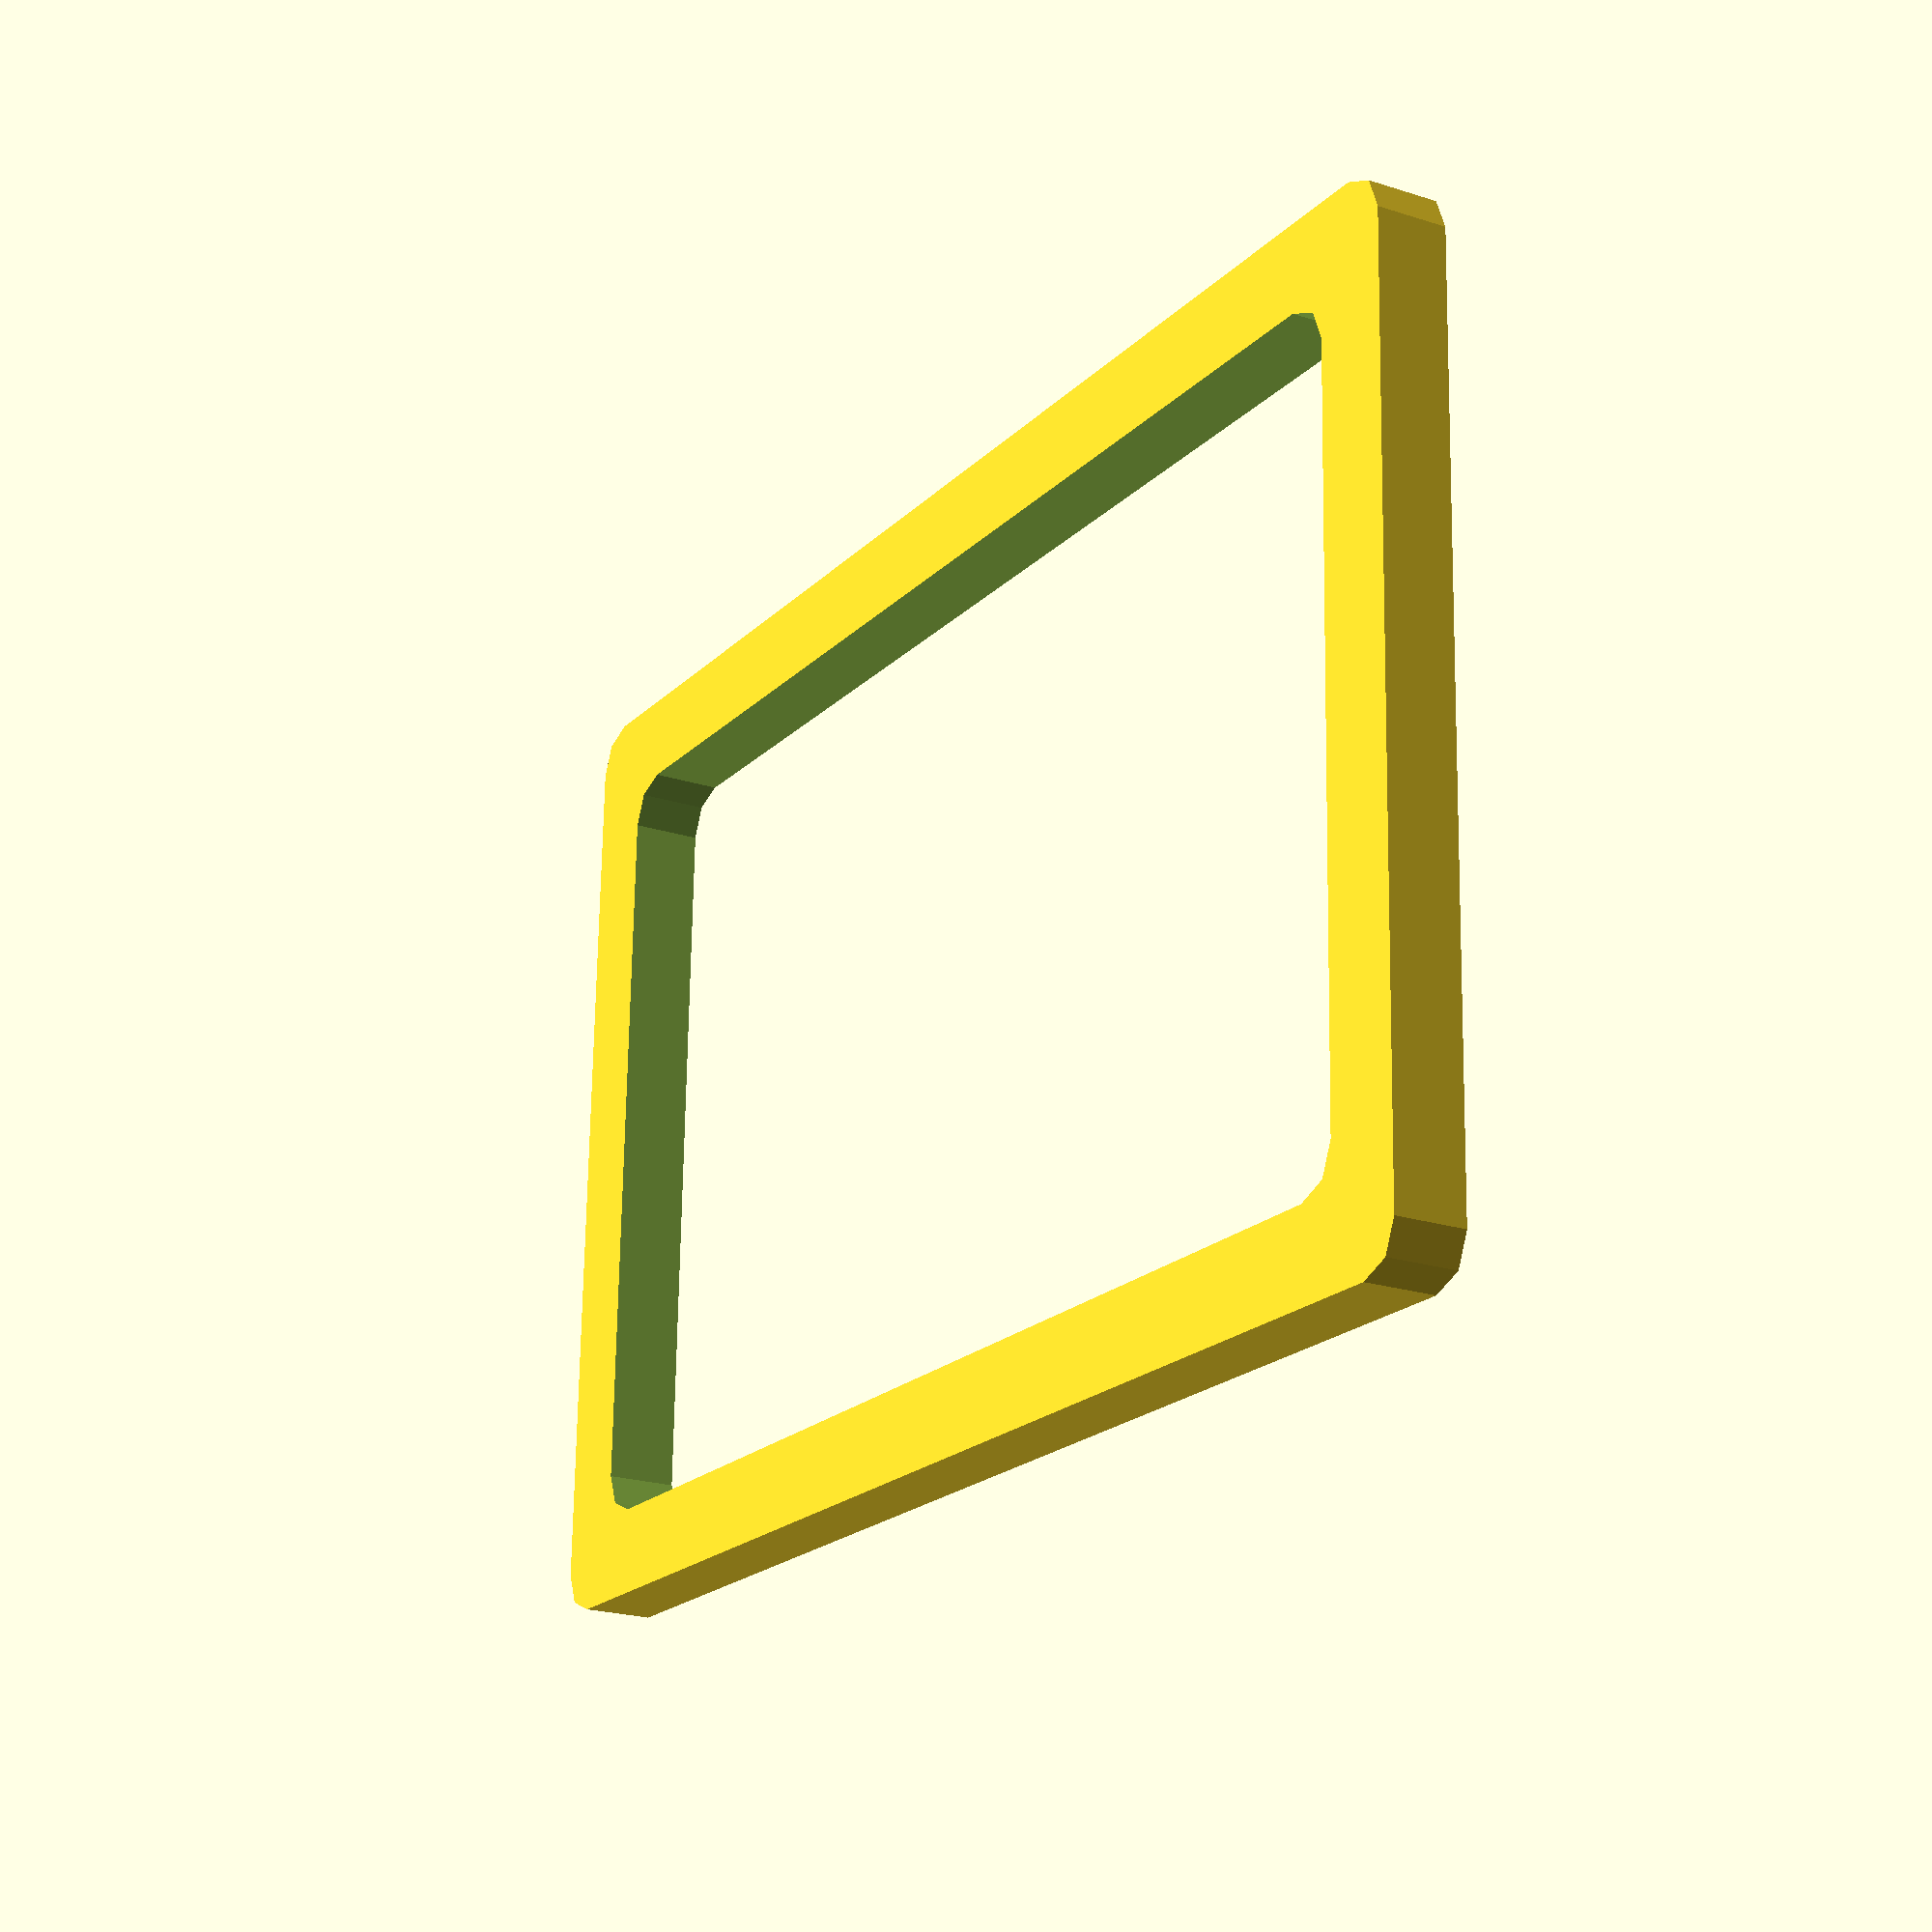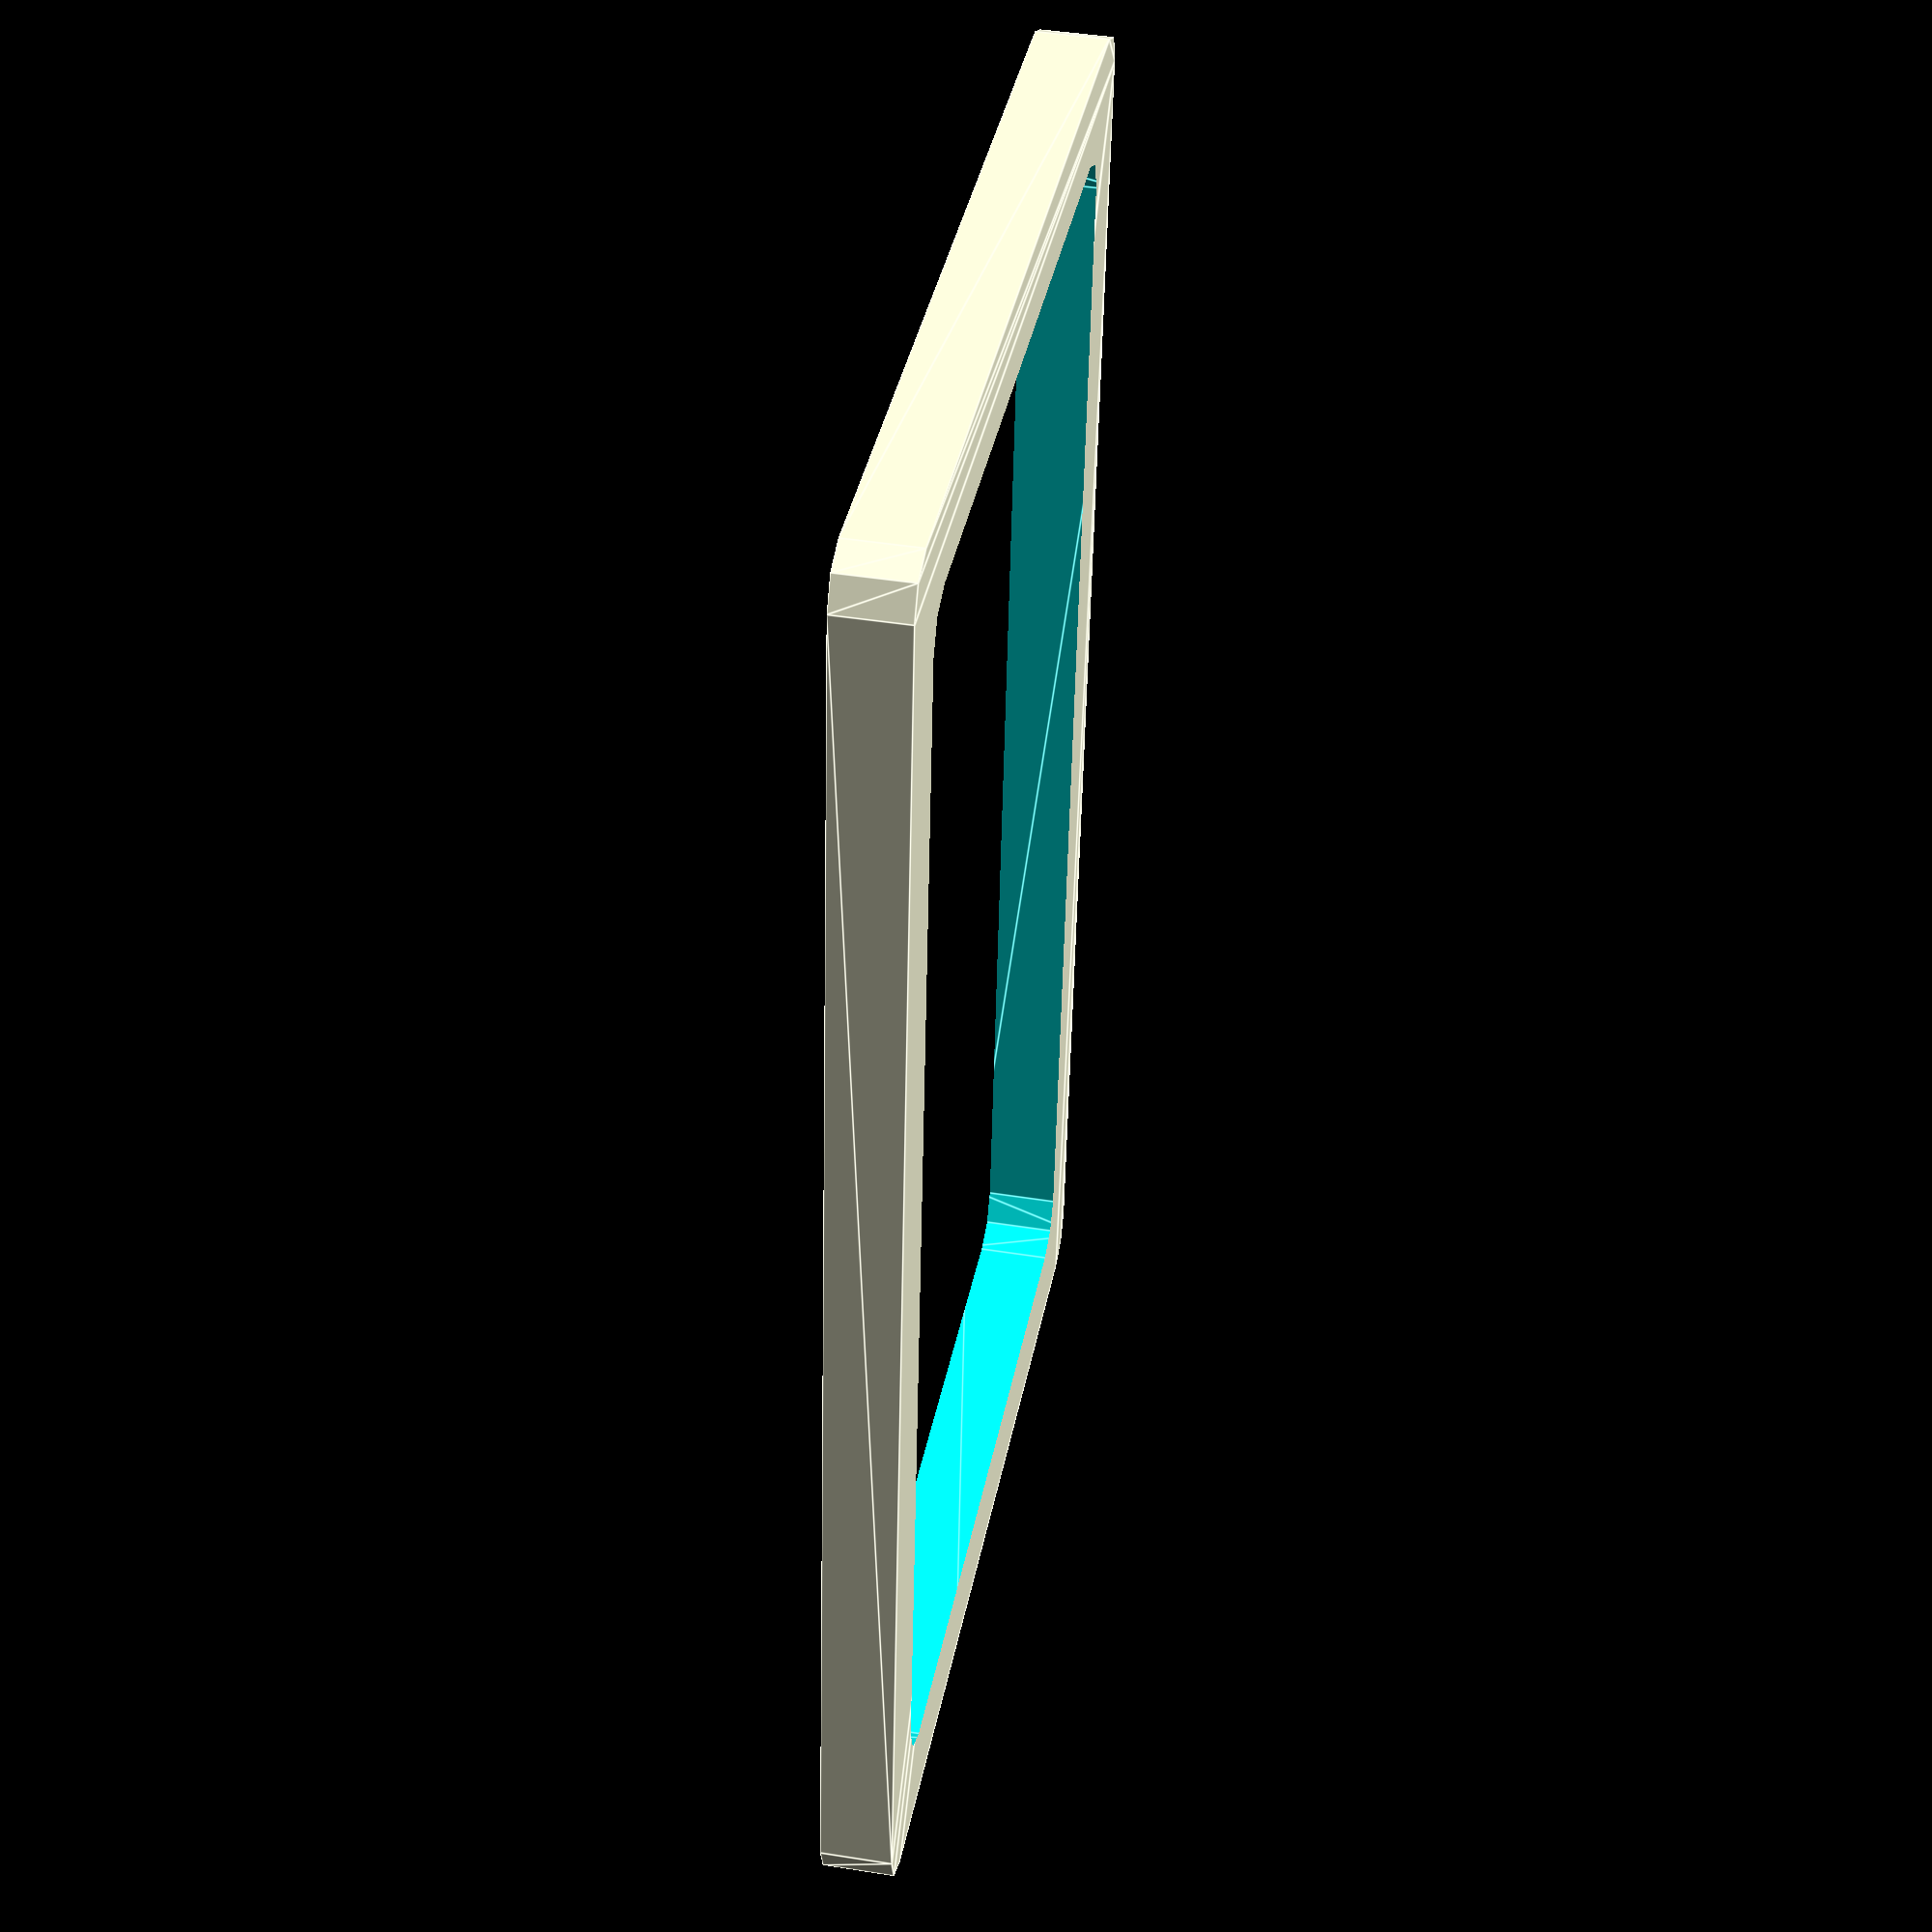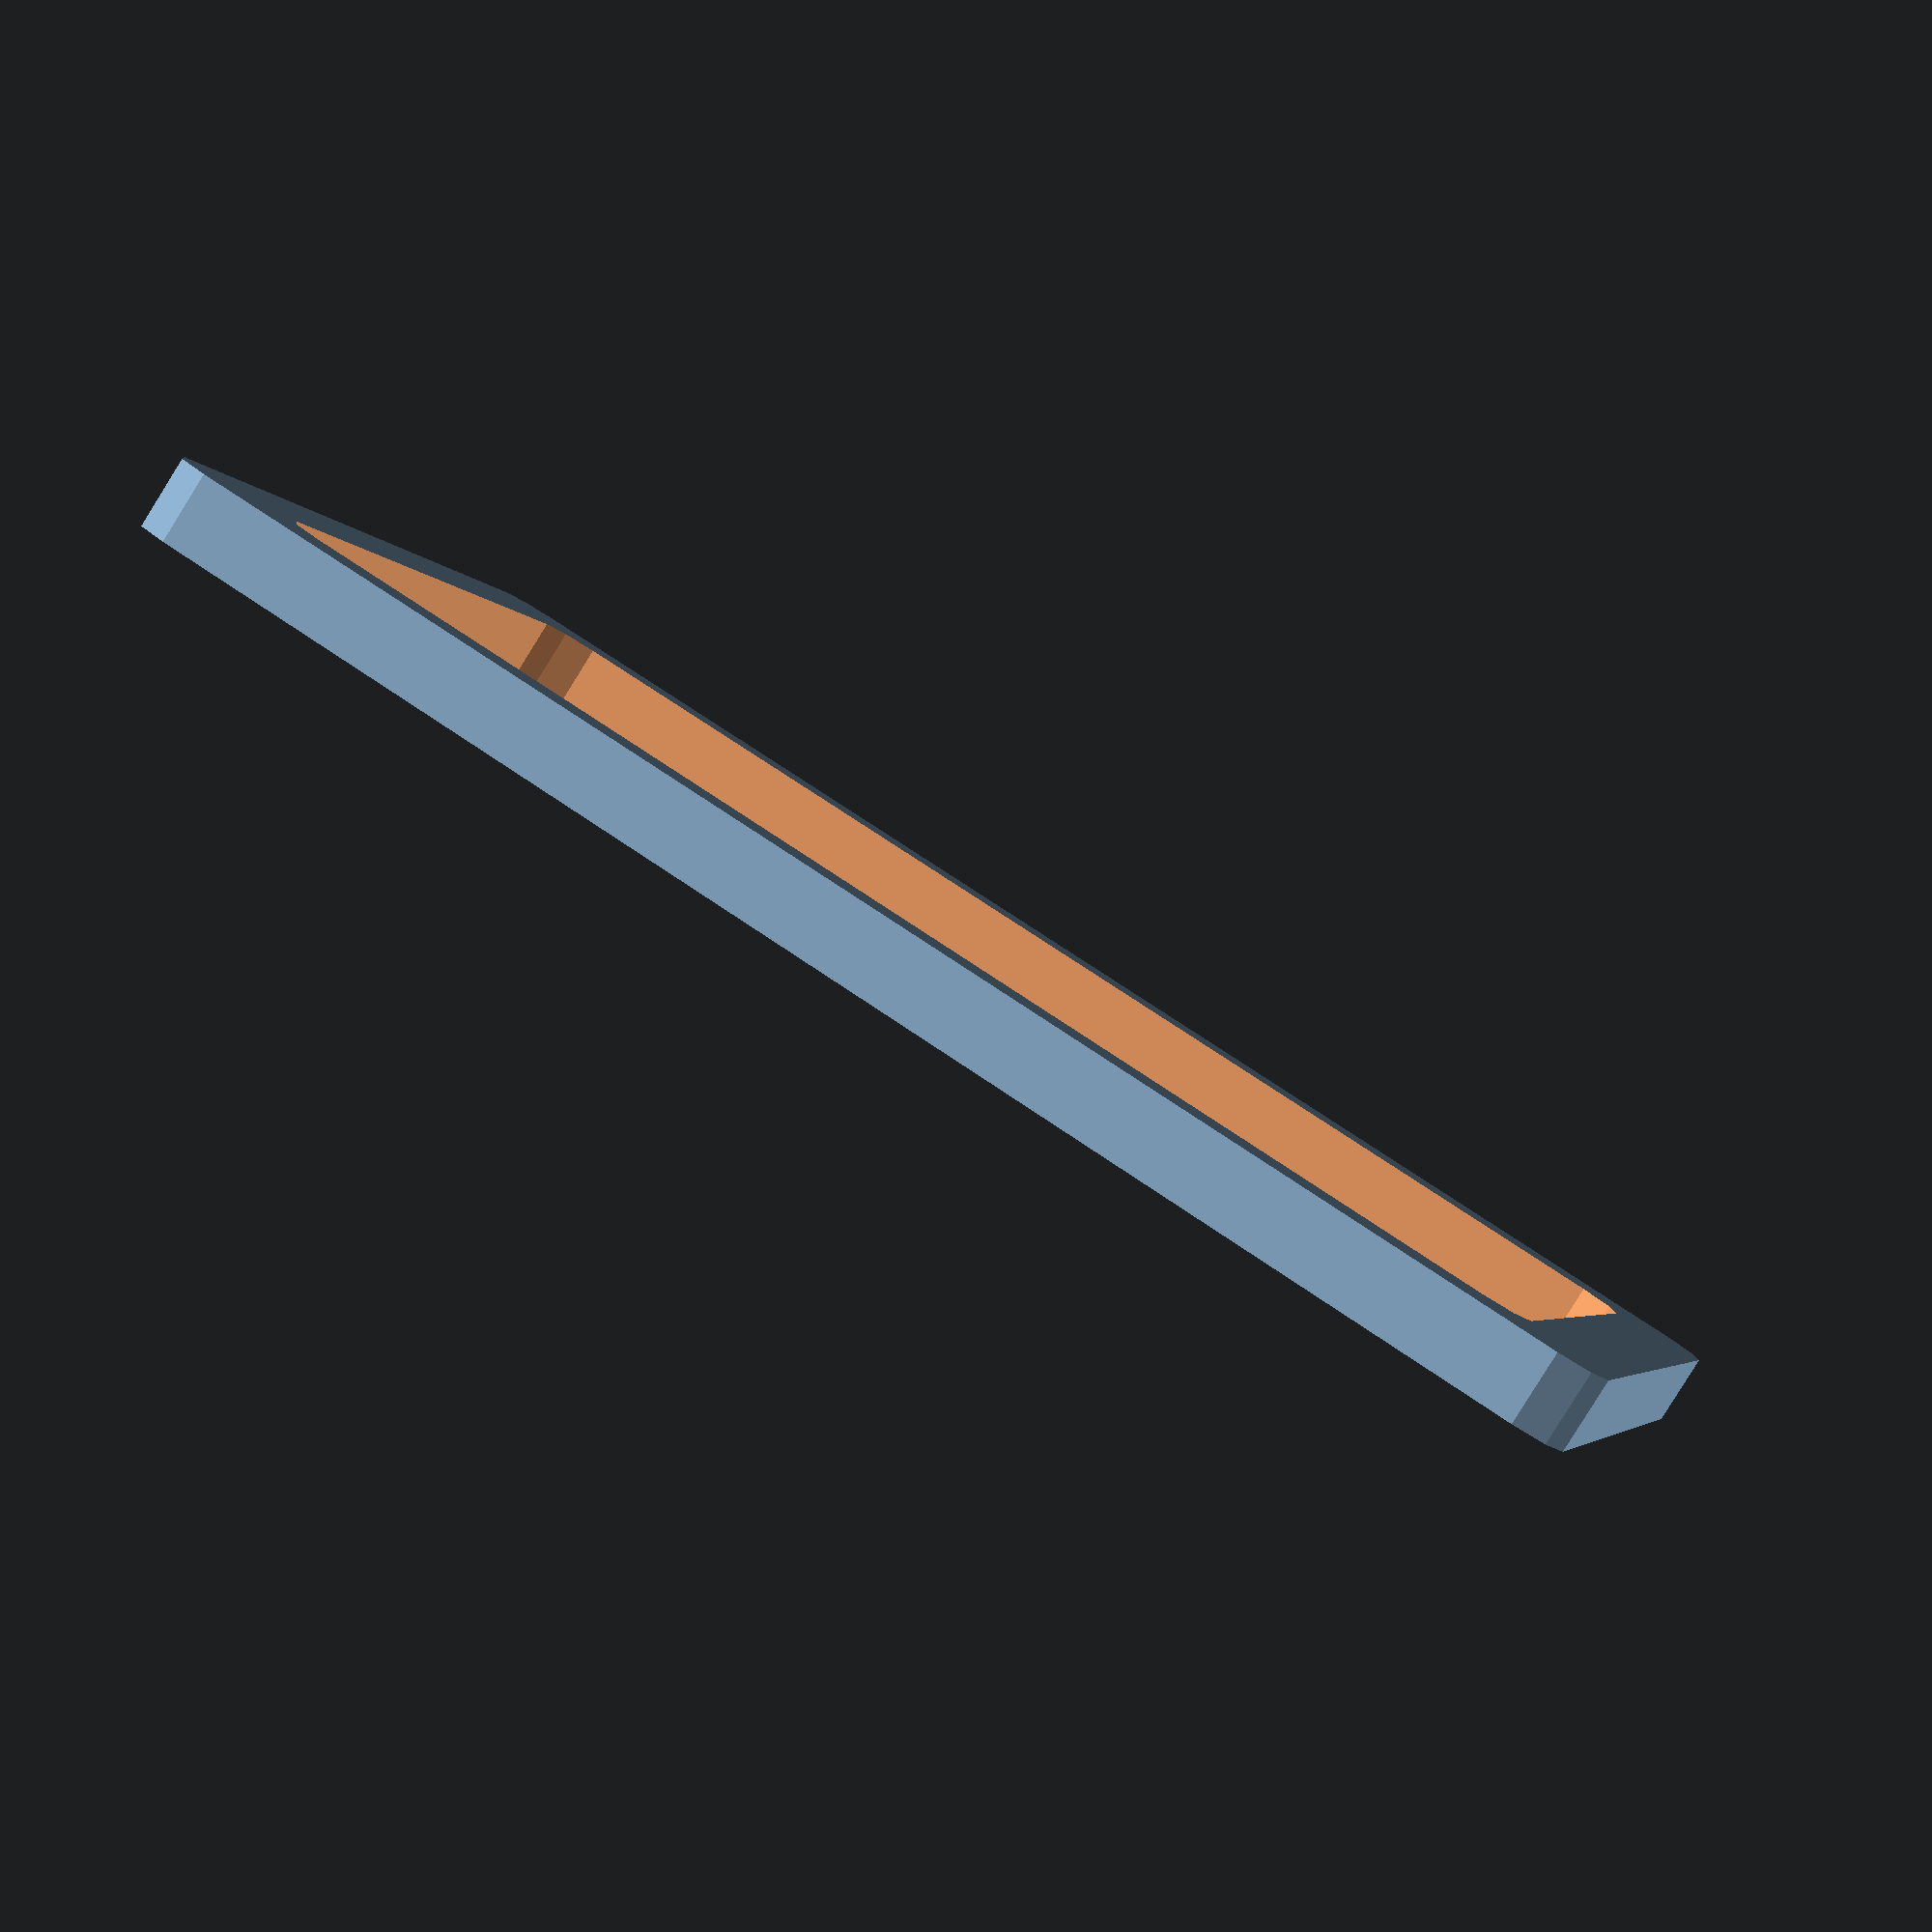
<openscad>
whiteboard_width  = 600;
whiteboard_height = 900;

day_width  = whiteboard_width/7;
day_height = whiteboard_height/16;

wall      = 5;
thickness =  4;

module plate(plate_width, plate_height, plate_thickness) {
    hull() {
        translate( [
            0 * plate_width  + 0.5 * wall,
            0 * plate_height + 0.5 * wall,
            0 ] )
            cylinder(d = wall, h = plate_thickness);
        translate( [
            1 * plate_width  - 0.5 * wall,
            0 * plate_height + 0.5 * wall,
            0 ] )
            cylinder(d = wall, h = plate_thickness);
        translate( [
            0 * plate_width  + 0.5 * wall,
            1 * plate_height - 0.5 * wall,
            0 ] )
            cylinder(d = wall, h = plate_thickness);
        translate( [
            1 * plate_width  - 0.5 * wall,
            1 * plate_height - 0.5 * wall,
            0 ] )
            cylinder(d = wall, h = plate_thickness);
    }
}

module day() {
    difference() {
        plate(day_width, day_height, thickness);
        
        translate( [ wall, wall, -1 ] ) 
        plate(day_width - 2*wall, day_height - 2*wall, thickness+3);
    }
}

day();
</openscad>
<views>
elev=201.6 azim=358.3 roll=299.9 proj=p view=solid
elev=136.0 azim=276.8 roll=259.4 proj=p view=edges
elev=265.1 azim=344.3 roll=31.9 proj=p view=solid
</views>
